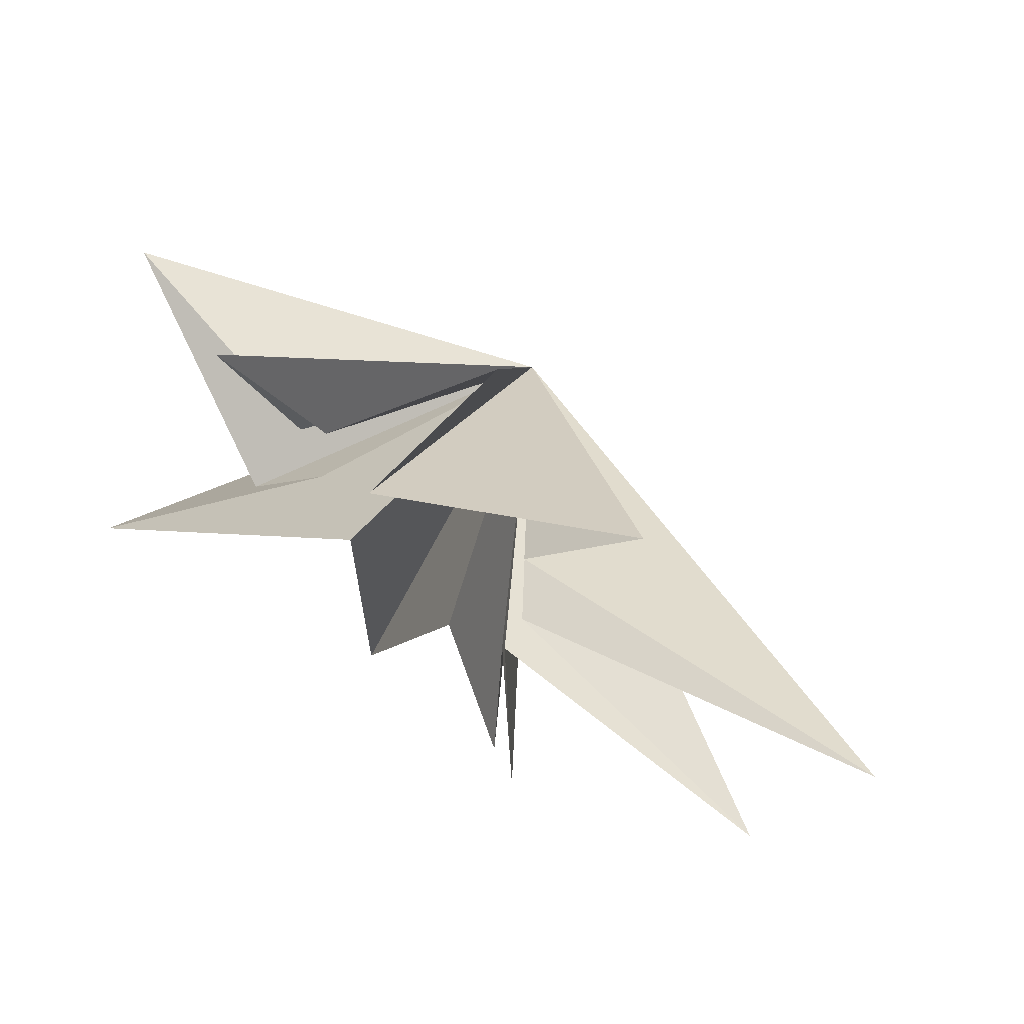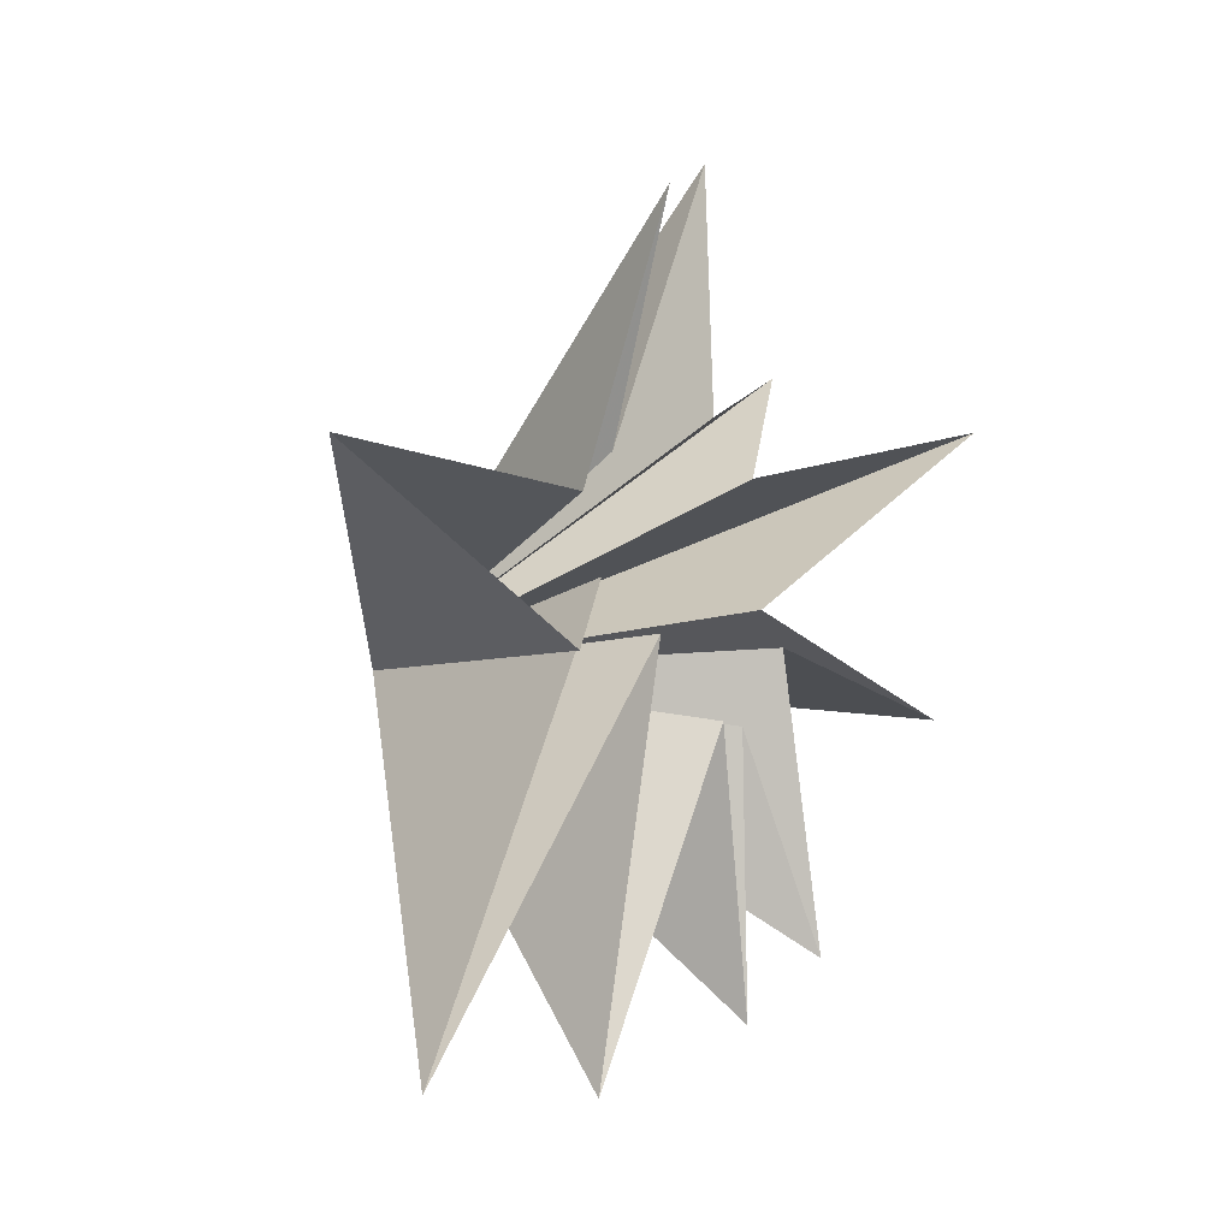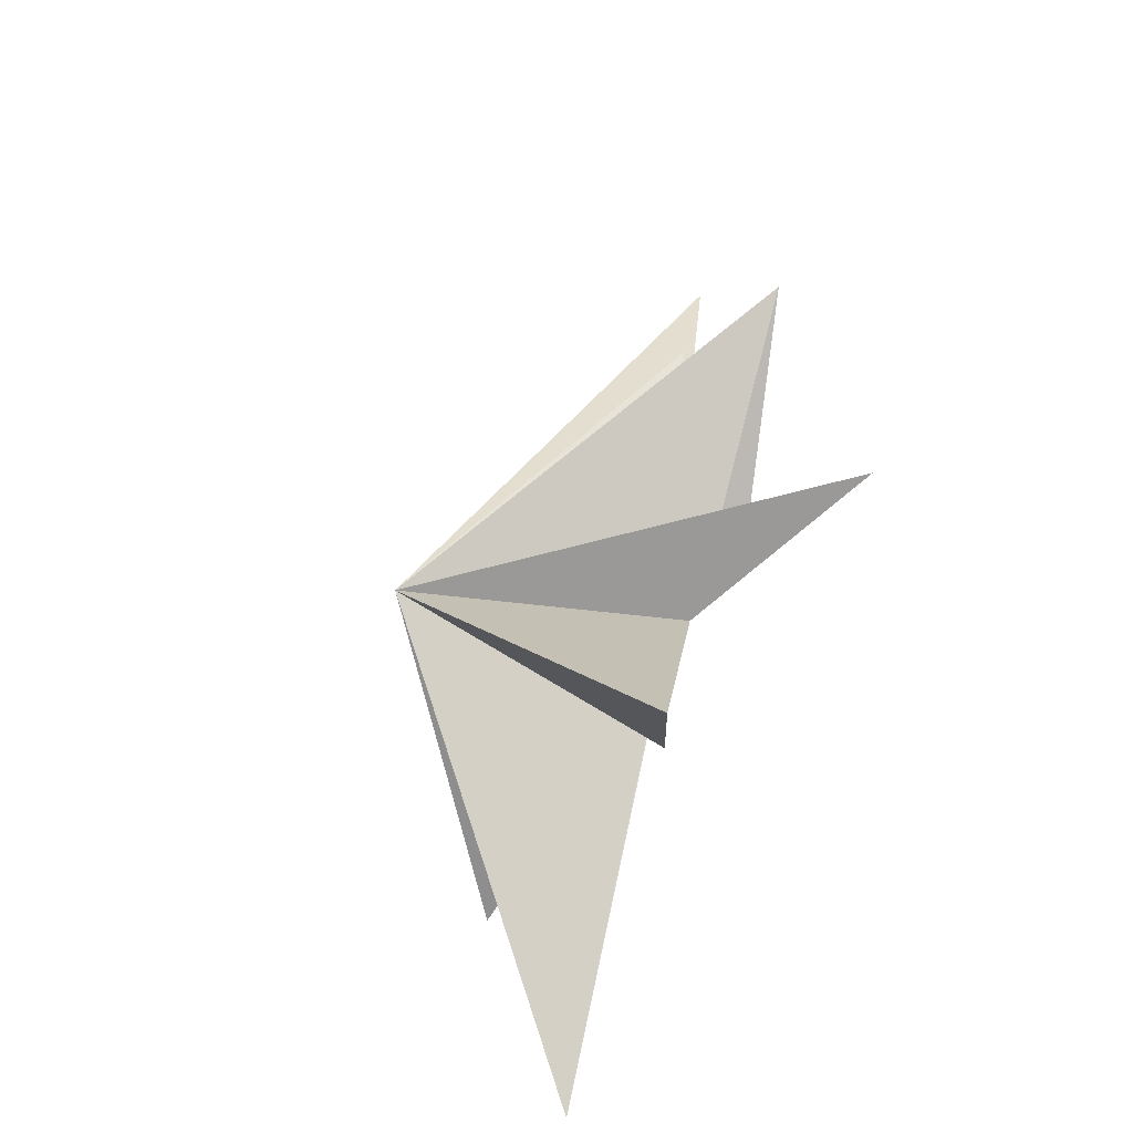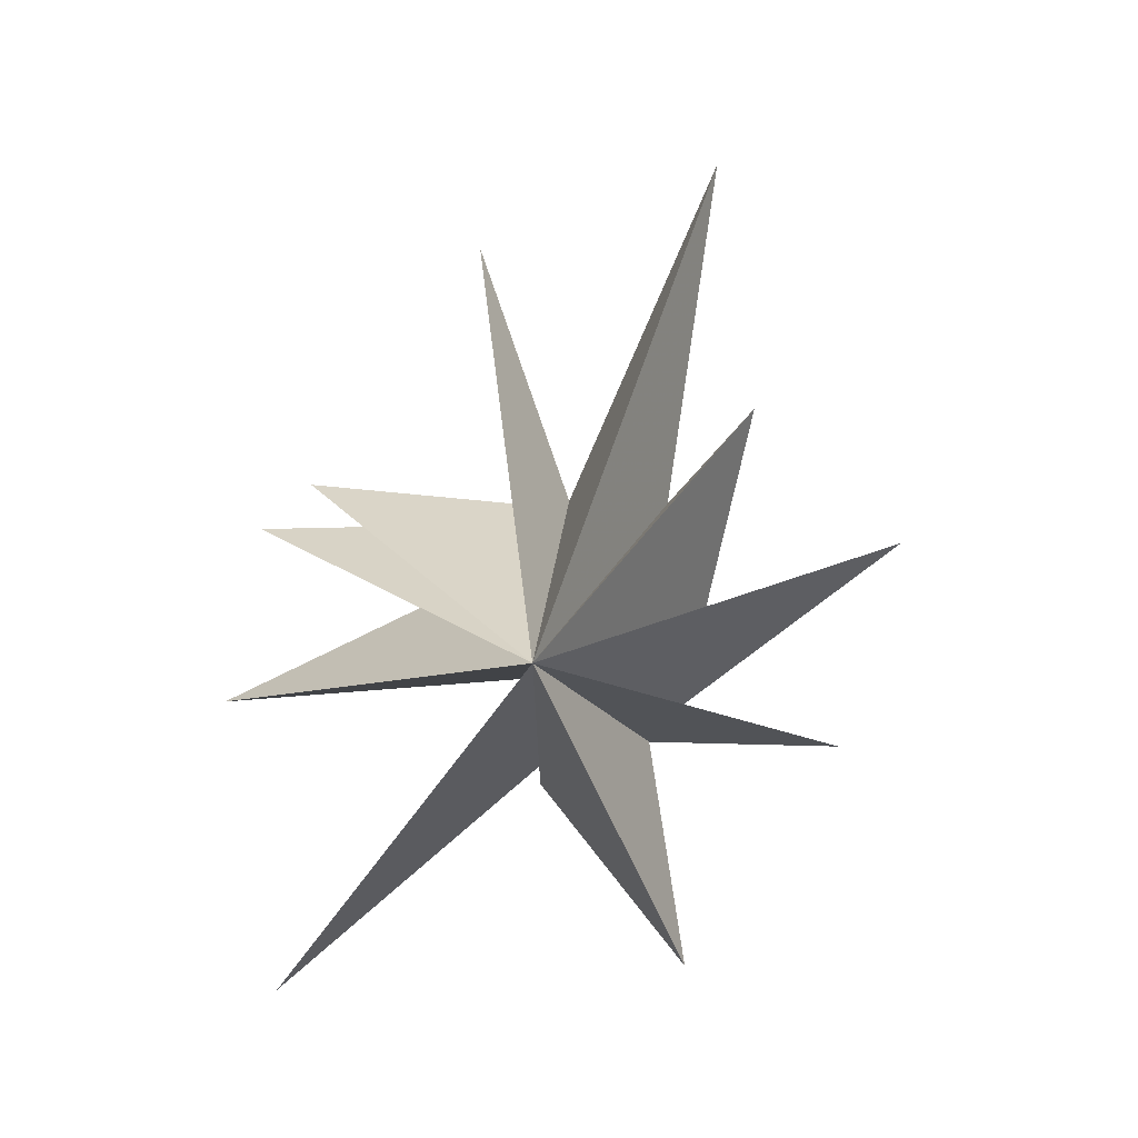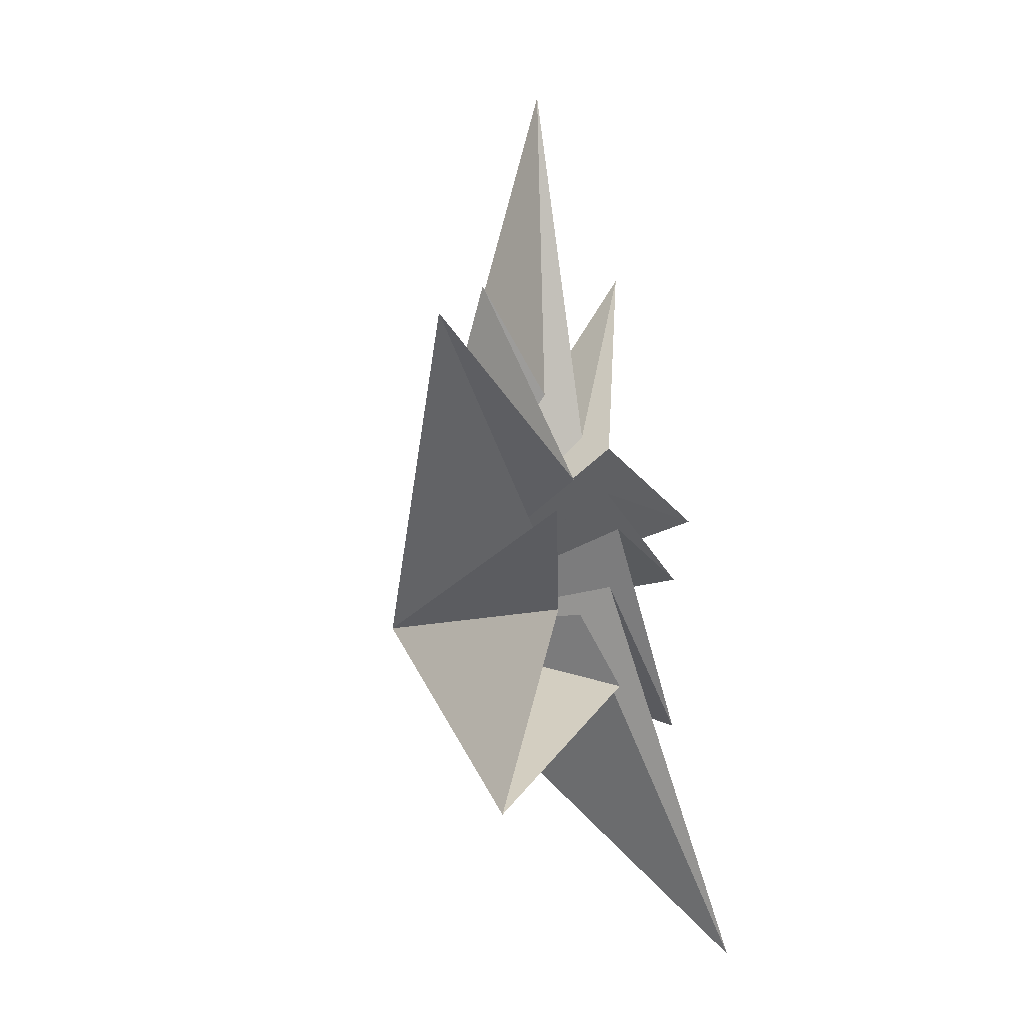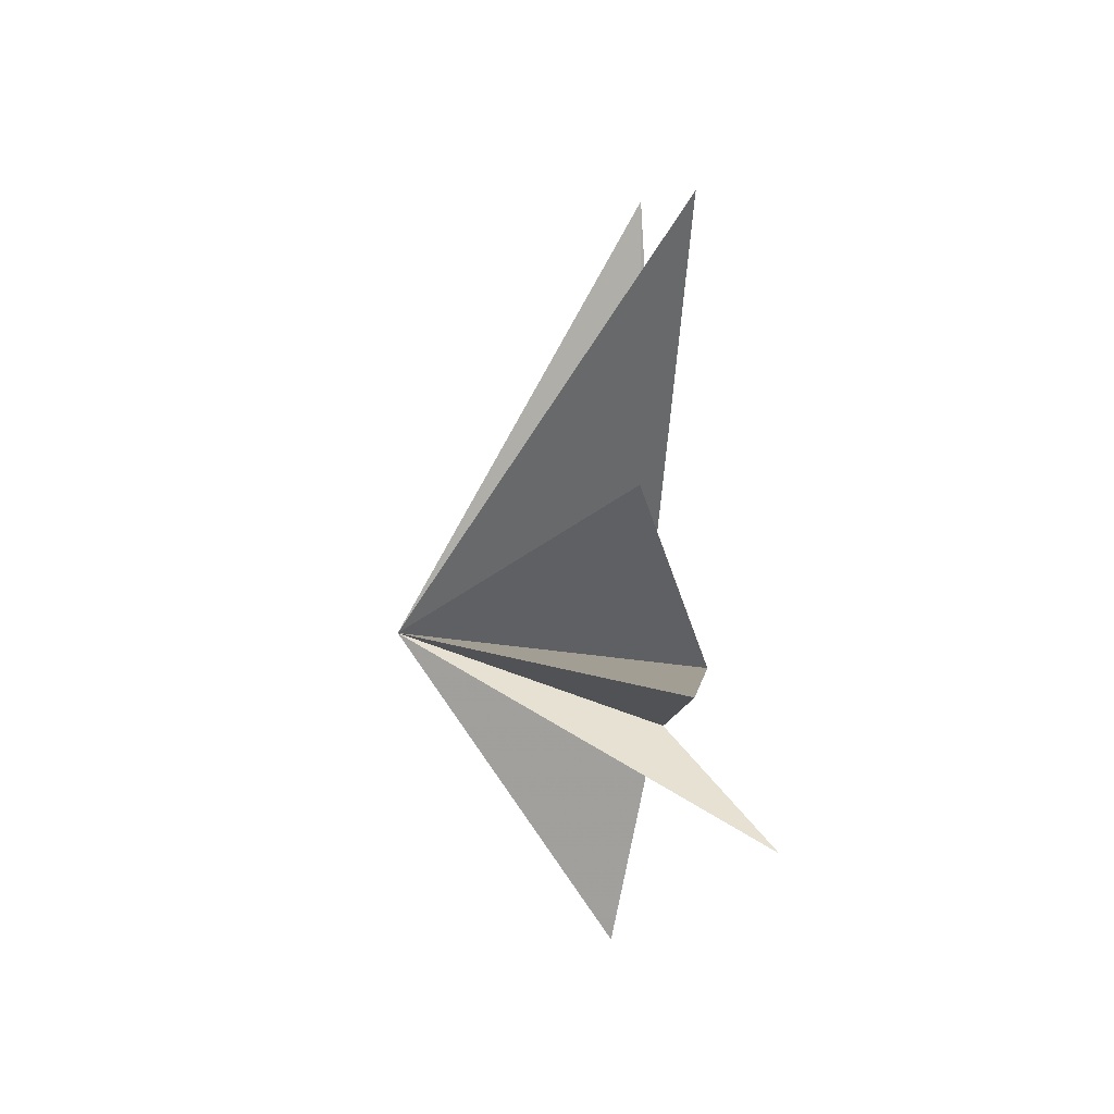
<metadata>
{"format":"obj","ext":"obj","renderer":"f3d","projection":"perspective","resolution":1024,"background":"white","views":[{"elev":60.5,"azim":-53.2,"up":"+Y"},{"elev":-0.1,"azim":-147.0,"up":"+Y"},{"elev":-59.7,"azim":155.1,"up":"+Z"},{"elev":-3.2,"azim":87.0,"up":"+Z"},{"elev":-28.5,"azim":-158.5,"up":"+Z"},{"elev":27.2,"azim":169.9,"up":"+Z"}]}
</metadata>
<code>
v 0.9452 2.324 -6.056
v 4.765 -0.7745 -0.2412
v -0.02694 0.566 -1.348
v -1.003 -5.692 -6.719
v -0.4163 -0.2084 -0.4412
v 0.2852 -6.646 -0.9389
v -0.2131 -1.486 1.584
v -0.09005 -5.999 2.482
v -0.5009 -0.4243 -2.59
v 0.05574 -1.6 2.585
v -0.7933 -5.057 3.438
v -0.4017 -0.4321 2.989
v -0.2707 -1.659 8.201
v 0.01034 0.129 3.061
v -0.1551 3.145 9.937
v 0.1269 2.09 3.01
v 0.8411 3.747 4.836
v -0.7403 2.822 0.4374
v 0.4831 6.721 2.21
v -0.03618 2.294 -1.087
v -1.453 5.767 -1.871
v 0.01383 1.722 -1.74
f 19 18 2
f 3 9 2
f 5 2 6
f 11 2 12
f 2 22 21
f 7 6 2
f 2 8 7
f 10 8 2
f 2 11 10
f 12 2 13
f 17 2 18
f 14 2 15
f 16 15 2
f 2 14 13
f 16 2 17
f 2 9 1
f 21 20 2
f 1 22 2
f 4 2 5
f 2 4 3
f 2 20 19

</code>
